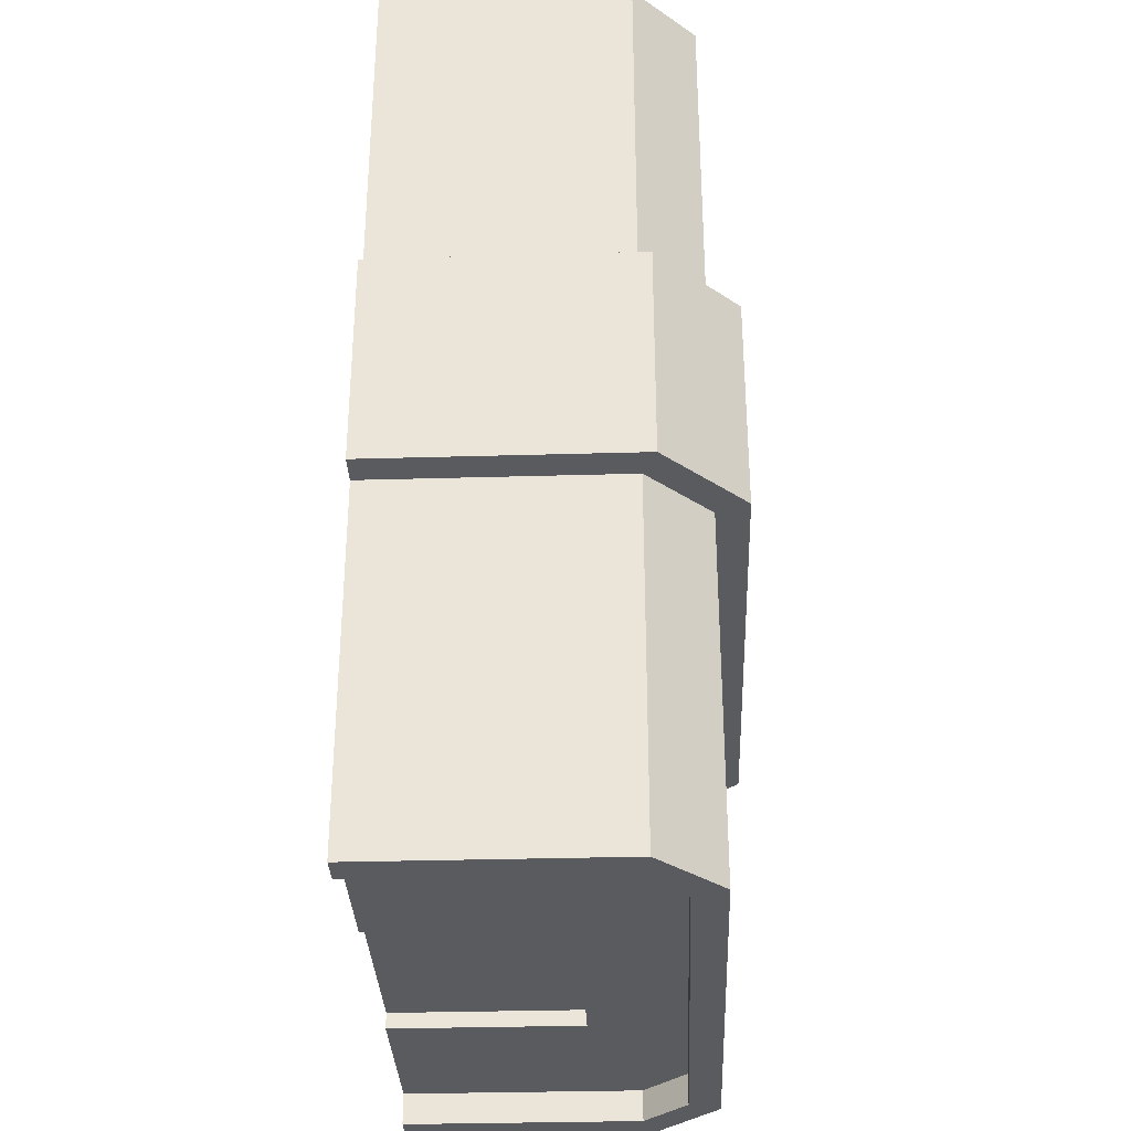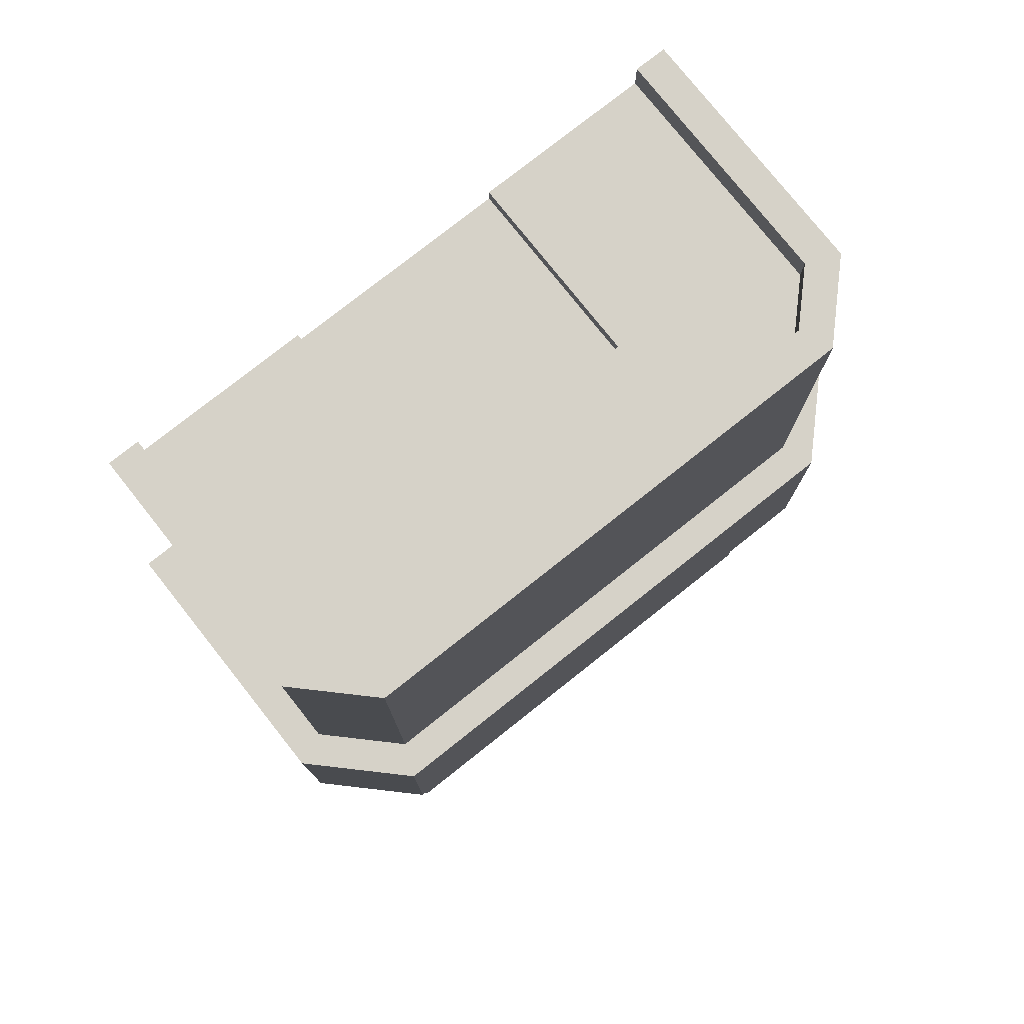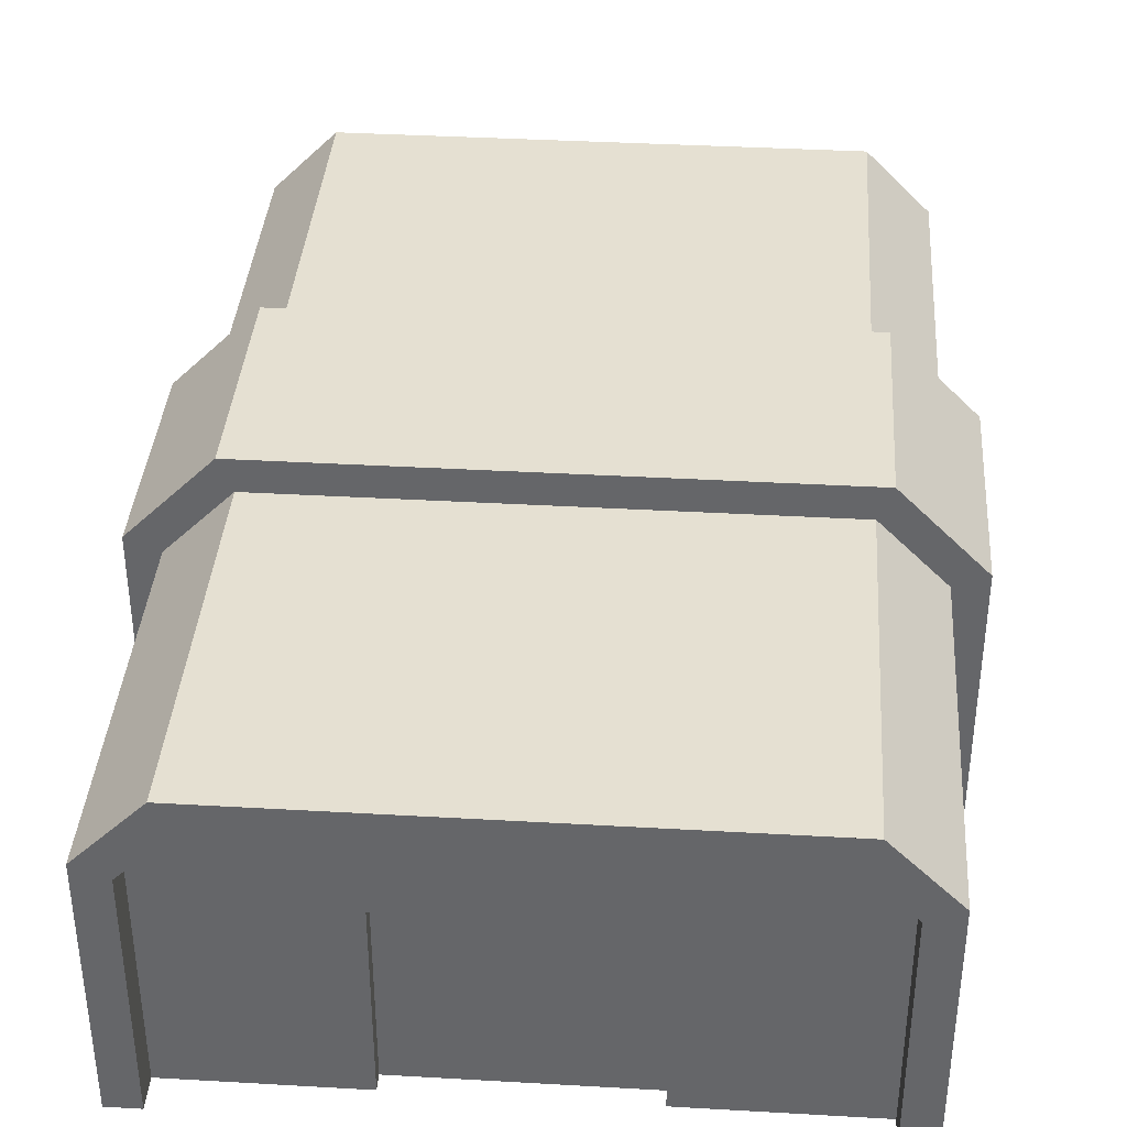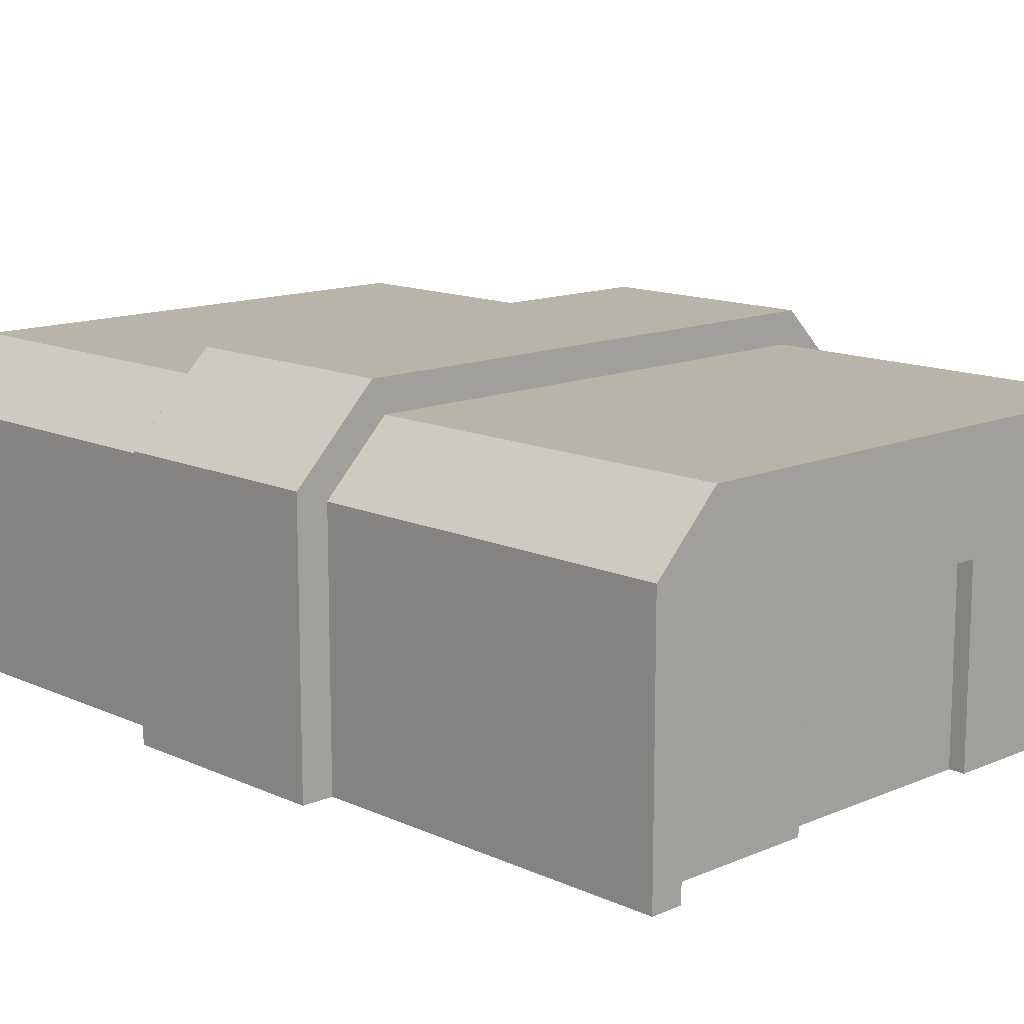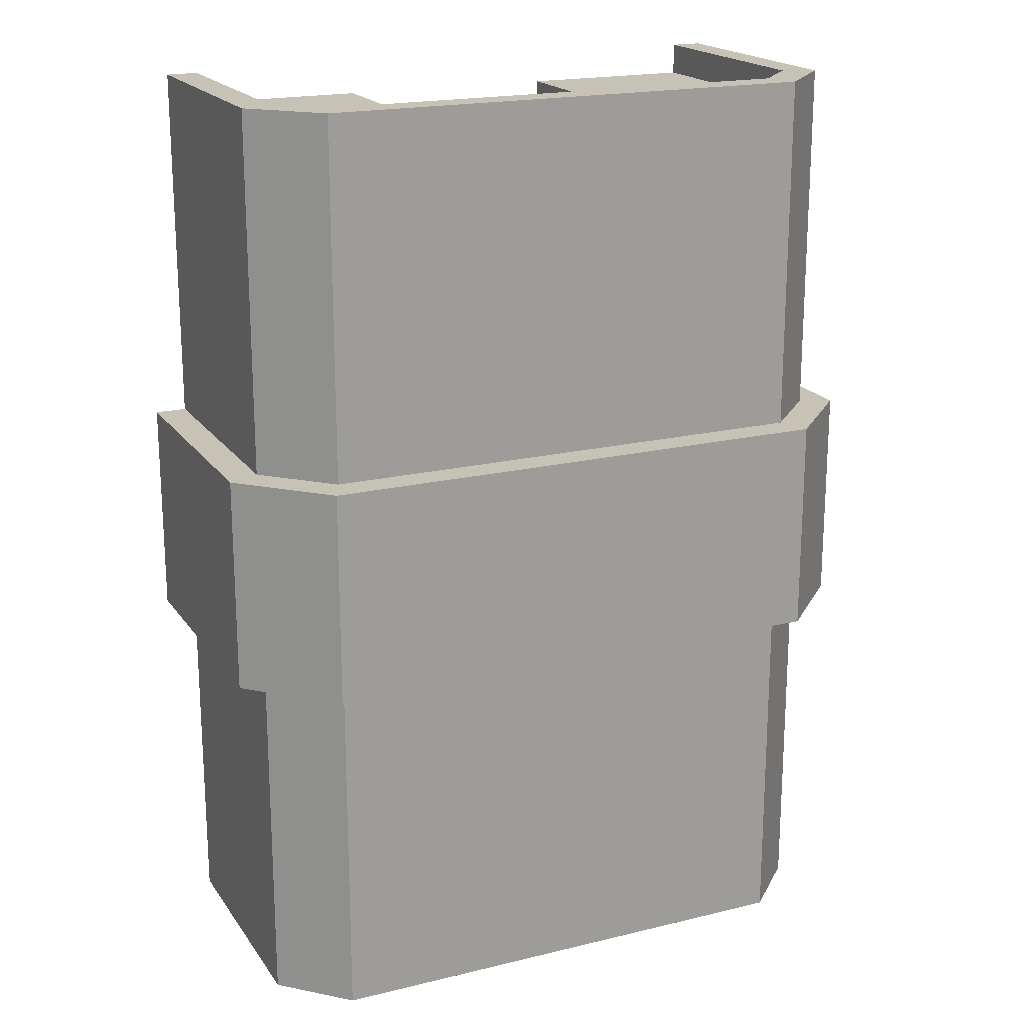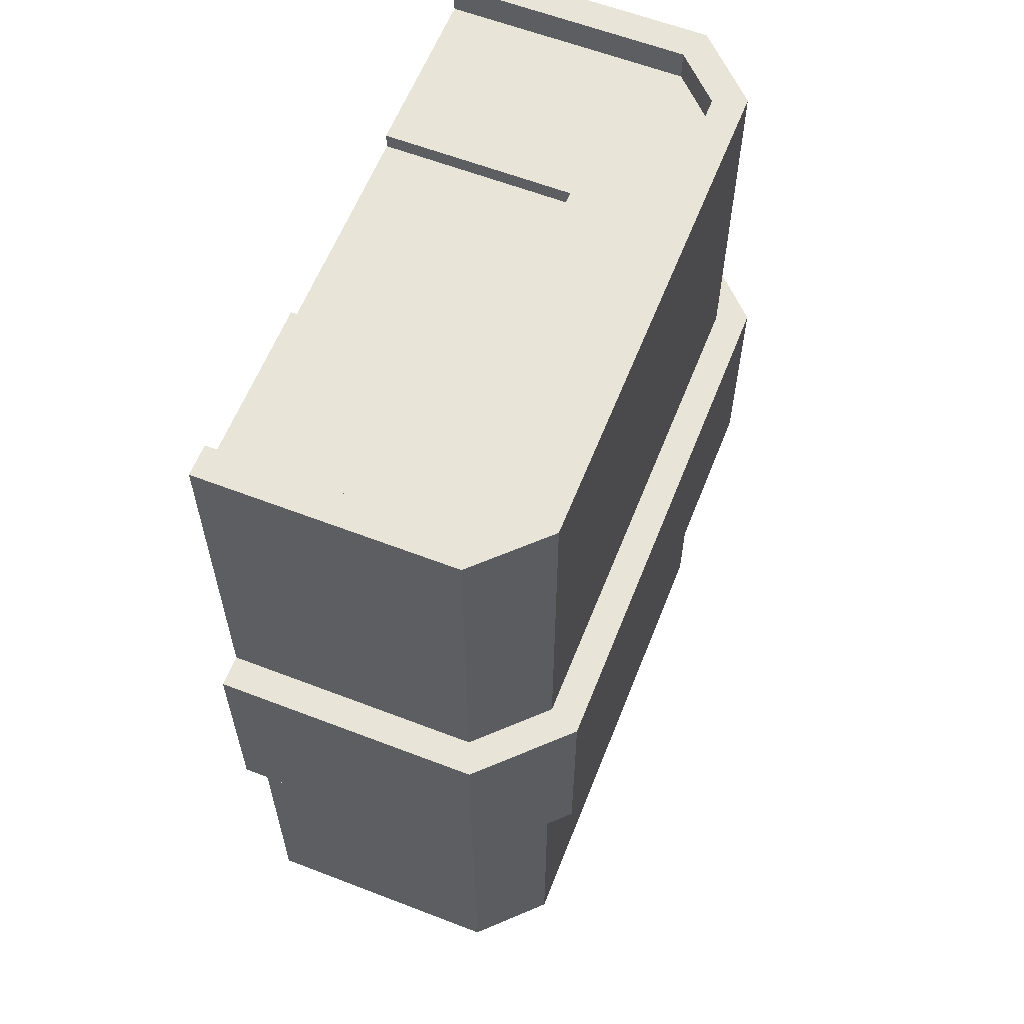
<metadata>
{"format":"obj","ext":"obj","renderer":"f3d","projection":"perspective","resolution":1024,"background":"white","views":[{"elev":-32.7,"azim":92.3,"up":"+Z"},{"elev":77.6,"azim":141.6,"up":"+Z"},{"elev":37.6,"azim":4.2,"up":"+Y"},{"elev":13.2,"azim":-44.1,"up":"+Y"},{"elev":19.3,"azim":155.5,"up":"+Z"},{"elev":60.6,"azim":111.5,"up":"+Z"}]}
</metadata>
<code>
g hangar_largeB
v -1 0.1 -1.5
v -0.9 0.1 -1.5
v -1 0.2 -1.5
v -0.9 0.7586 -1.5
v -1 0.4 -1.5
v -1 0.8 -1.5
v -0.7586 0.9 -1.5
v -0.8 1 -1.5
v 0.8 1 -1.5
v 0.7586 0.9 -1.5
v 1 0.8 -1.5
v 0.9 0.7586 -1.5
v 1 0.4 -1.5
v 1 0.2 -1.5
v 0.9 0.1 -1.5
v 1 0.1 -1.5
v -0.7 1 -1.5
v 0.7 1 -1.5
v -1 0.4 -0.35
v -1 0.8 -0.35
v -1 0.1 -0.35
v -1 0.2 -0.35
v 1 0.2 -0.35
v 1 0.1 -0.35
v 1 0.8 -0.35
v 1 0.4 -0.35
v 0.7 1 -0.35
v -0.7 1 -0.35
v -1 0.4 0.35
v -1 0.8 0.35
v -1 0.4 1.5
v -1 0.8 1.5
v 1 0.2 0.35
v 1 0.1 0.35
v 1 0.2 1.5
v 1 0.1 1.5
v 1 0.8 0.35
v 1 0.4 0.35
v 1 0.8 1.5
v 1 0.4 1.5
v 0.9 0.1 1.5
v 0.9 0.7586 1.5
v 0.7586 0.9 1.5
v 0.8 1 1.5
v -0.8 1 1.5
v -0.7586 0.9 1.5
v -0.9 0.7586 1.5
v -1 0.2 1.5
v -0.9 0.1 1.5
v -1 0.1 1.5
v 0.7 1 1.5
v -0.7 1 1.5
v 0.7 1 0.35
v -0.7 1 0.35
v -1 0.1 0.35
v -1 0.2 0.35
v 1 0 -1.5
v 0.9 9.674e-09 -1.5
v -1 0 -1.5
v -0.9 9.674e-09 -1.5
v -0.8 1 -0.35
v 1 0 -0.35
v -1 0 -0.35
v 0.8 1 -0.35
v 0.9 9.674e-09 1.5
v 1 0 1.5
v 1 2.066e-17 0.35
v 0.8 1 0.35
v -0.8 1 0.35
v -0.9 9.674e-09 1.5
v -1 0 1.5
v -1 2.066e-17 0.35
v -1.1 0 -0.35
v -1.1 0.8414 -0.35
v -0.8414 1.1 -0.35
v 0.8414 1.1 -0.35
v 1.1 0.8414 -0.35
v 1.1 0 -0.35
v 0.8414 1.1 0.35
v -0.8414 1.1 0.35
v 1.1 2.066e-17 0.35
v 1.1 0.8414 0.35
v -1.1 0.8414 0.35
v -1.1 2.066e-17 0.35
f 3 2 1
f 2 3 4
f 4 3 5
f 4 5 6
f 4 6 7
f 7 6 8
f 9 7 8
f 9 10 7
f 11 10 9
f 11 12 10
f 13 12 11
f 14 12 13
f 14 15 12
f 15 14 16
f 9 8 17
f 9 17 18
f 19 6 5
f 6 19 20
f 21 3 1
f 3 21 22
f 23 16 14
f 16 23 24
f 25 13 11
f 13 25 26
f 17 27 18
f 27 17 28
f 31 30 29
f 30 31 32
f 35 34 33
f 34 35 36
f 39 38 37
f 38 39 40
f 35 41 36
f 41 35 42
f 42 35 40
f 42 40 39
f 42 39 43
f 43 39 44
f 45 43 44
f 45 46 43
f 32 46 45
f 32 47 46
f 31 47 32
f 48 47 31
f 48 49 47
f 49 48 50
f 45 44 51
f 45 51 52
f 54 51 53
f 51 54 52
f 50 56 55
f 56 50 48
f 58 16 57
f 16 58 15
f 1 60 59
f 60 1 2
f 6 61 8
f 61 6 20
f 24 57 16
f 57 24 62
f 63 1 59
f 1 63 21
f 9 25 11
f 25 9 64
f 8 28 17
f 28 8 61
f 18 64 9
f 64 18 27
f 65 15 58
f 15 65 12
f 12 65 42
f 42 65 41
f 65 67 66
f 67 65 62
f 62 65 58
f 58 57 62
f 44 37 68
f 37 44 39
f 36 67 34
f 67 36 66
f 69 52 54
f 52 69 45
f 53 44 68
f 44 53 51
f 70 59 60
f 59 70 71
f 59 71 63
f 63 71 72
f 7 47 4
f 47 7 46
f 69 32 45
f 32 69 30
f 36 65 66
f 65 36 41
f 70 50 71
f 50 70 49
f 43 7 10
f 7 43 46
f 12 43 10
f 43 12 42
f 71 55 72
f 55 71 50
f 2 70 60
f 70 2 4
f 70 4 49
f 49 4 47
f 74 63 73
f 63 74 21
f 21 74 22
f 22 74 19
f 19 74 20
f 20 74 61
f 61 74 75
f 61 75 28
f 28 75 27
f 27 75 64
f 76 64 75
f 77 64 76
f 77 25 64
f 77 26 25
f 77 23 26
f 77 24 23
f 78 24 77
f 24 78 62
f 75 79 76
f 79 75 80
f 82 67 81
f 67 82 34
f 34 82 33
f 33 82 38
f 38 82 37
f 37 82 68
f 68 82 79
f 80 68 79
f 80 53 68
f 80 54 53
f 80 69 54
f 83 69 80
f 83 30 69
f 83 29 30
f 83 56 29
f 83 55 56
f 84 55 83
f 55 84 72
f 84 74 73
f 74 84 83
f 84 63 72
f 63 84 73
f 67 78 81
f 78 67 62
f 82 78 77
f 78 82 81
f 79 77 76
f 77 79 82
f 83 75 74
f 75 83 80
f 26 14 13
f 14 26 23
f 48 29 56
f 29 48 31
f 22 5 3
f 5 22 19
f 40 33 38
f 33 40 35
g gate
v 0.25 9.674e-09 1.35
v 0.25 0.5 1.35
v 0.35 9.674e-09 1.35
v 0.35 0.1 1.35
v 0.35 0.6 1.35
v -0.25 0.5 1.35
v -0.35 0.6 1.35
v -0.35 0.1 1.35
v -0.35 9.674e-09 1.35
v -0.25 9.674e-09 1.35
v -0.35 0.6 1.3
v -0.35 0.1 1.3
v -0.35 0.6 1.4
v -0.35 9.674e-09 1.4
v -0.35 0.1 1.4
v 0.35 0.6 1.3
v 0.35 0.6 1.4
v 0.35 0.1 1.3
v 0.35 9.674e-09 1.4
v 0.35 0.1 1.4
v -0.9 0.7586 1.3
v -0.7586 0.9 1.3
v -0.9 0.7586 1.4
v -0.7586 0.9 1.4
v 0.9 9.674e-09 1.4
v 0.9 9.674e-09 1.3
v 0.25 9.674e-09 1.3
v 0.9 0.7586 1.3
v 0.9 0.7586 1.4
v -0.9 9.674e-09 1.4
v -0.9 9.674e-09 1.3
v -0.25 9.674e-09 1.3
v -0.25 0.5 1.3
v 0.25 0.5 1.3
v -0.8 0.1 1.3
v -0.8 0.7172 1.3
v -0.7172 0.8 1.3
v 0.7172 0.8 1.3
v 0.8 0.1 1.3
v 0.8 0.7172 1.3
v 0.7586 0.9 1.3
v 0.7586 0.9 1.4
v 0.8 0.1 1.4
v 0.8 0.7172 1.4
v 0.7172 0.8 1.4
v -0.7172 0.8 1.4
v -0.8 0.7172 1.4
v -0.8 0.1 1.4
f 87 86 85
f 86 87 88
f 86 88 89
f 86 89 90
f 91 90 89
f 92 90 91
f 93 90 92
f 90 93 94
f 91 96 95
f 96 91 92
f 97 92 91
f 92 97 93
f 93 97 98
f 98 97 99
f 91 100 89
f 100 91 95
f 89 97 91
f 97 89 101
f 88 100 102
f 100 88 89
f 88 103 89
f 103 88 87
f 89 103 101
f 101 103 104
f 107 106 105
f 106 107 108
f 103 110 109
f 110 103 87
f 110 87 111
f 111 87 85
f 113 110 112
f 110 113 109
f 114 93 98
f 115 93 114
f 116 93 115
f 93 116 94
f 116 96 117
f 96 116 115
f 117 96 95
f 117 95 118
f 100 118 95
f 102 118 100
f 102 111 118
f 111 102 110
f 115 119 96
f 119 115 105
f 119 105 120
f 120 105 121
f 121 105 106
f 121 106 122
f 123 110 102
f 110 123 112
f 112 123 124
f 112 124 122
f 112 122 125
f 125 122 106
f 114 105 115
f 105 114 107
f 106 126 125
f 126 106 108
f 126 112 125
f 112 126 113
f 104 103 127
f 109 127 103
f 127 109 113
f 127 113 128
f 128 113 129
f 129 113 126
f 129 126 108
f 108 130 129
f 107 130 108
f 107 131 130
f 107 132 131
f 114 132 107
f 114 99 132
f 99 114 98
f 117 111 116
f 111 117 118
f 94 111 85
f 111 94 116
f 86 94 85
f 94 86 90
f 119 95 96
f 95 119 120
f 95 120 100
f 124 100 120
f 123 100 124
f 100 123 102
f 124 120 121
f 124 121 122
f 128 104 127
f 104 128 101
f 101 128 97
f 97 128 131
f 131 128 130
f 130 128 129
f 132 97 131
f 97 132 99
g gate
v -0.25 9.674e-09 -1.35
v -0.25 0.5 -1.35
v -0.35 9.674e-09 -1.35
v -0.35 0.1 -1.35
v -0.35 0.6 -1.35
v 0.25 0.5 -1.35
v 0.35 0.6 -1.35
v 0.35 0.1 -1.35
v 0.35 9.674e-09 -1.35
v 0.25 9.674e-09 -1.35
v 0.35 0.6 -1.3
v 0.35 0.1 -1.3
v 0.35 0.6 -1.4
v 0.35 9.674e-09 -1.4
v 0.35 0.1 -1.4
v -0.35 0.6 -1.3
v -0.35 0.6 -1.4
v -0.35 0.1 -1.3
v -0.35 9.674e-09 -1.4
v -0.35 0.1 -1.4
v 0.9 0.7586 -1.3
v 0.7586 0.9 -1.3
v 0.9 0.7586 -1.4
v 0.7586 0.9 -1.4
v -0.9 9.674e-09 -1.4
v -0.9 9.674e-09 -1.3
v -0.25 9.674e-09 -1.3
v -0.9 0.7586 -1.3
v -0.9 0.7586 -1.4
v 0.9 9.674e-09 -1.4
v 0.9 9.674e-09 -1.3
v 0.25 9.674e-09 -1.3
v 0.25 0.5 -1.3
v -0.25 0.5 -1.3
v 0.8 0.1 -1.3
v 0.8 0.7172 -1.3
v 0.7172 0.8 -1.3
v -0.7172 0.8 -1.3
v -0.8 0.1 -1.3
v -0.8 0.7172 -1.3
v -0.7586 0.9 -1.3
v -0.7586 0.9 -1.4
v -0.8 0.1 -1.4
v -0.8 0.7172 -1.4
v -0.7172 0.8 -1.4
v 0.7172 0.8 -1.4
v 0.8 0.7172 -1.4
v 0.8 0.1 -1.4
f 135 134 133
f 134 135 136
f 134 136 137
f 134 137 138
f 139 138 137
f 140 138 139
f 141 138 140
f 138 141 142
f 139 144 143
f 144 139 140
f 145 140 139
f 140 145 141
f 141 145 146
f 146 145 147
f 139 148 137
f 148 139 143
f 137 145 139
f 145 137 149
f 136 148 150
f 148 136 137
f 136 151 137
f 151 136 135
f 137 151 149
f 149 151 152
f 155 154 153
f 154 155 156
f 151 158 157
f 158 151 135
f 158 135 159
f 159 135 133
f 161 158 160
f 158 161 157
f 162 141 146
f 163 141 162
f 164 141 163
f 141 164 142
f 164 144 165
f 144 164 163
f 165 144 143
f 165 143 166
f 148 166 143
f 150 166 148
f 150 159 166
f 159 150 158
f 163 167 144
f 167 163 153
f 167 153 168
f 168 153 169
f 169 153 154
f 169 154 170
f 171 158 150
f 158 171 160
f 160 171 172
f 160 172 170
f 160 170 173
f 173 170 154
f 162 153 163
f 153 162 155
f 154 174 173
f 174 154 156
f 174 160 173
f 160 174 161
f 152 151 175
f 157 175 151
f 175 157 161
f 175 161 176
f 176 161 177
f 177 161 174
f 177 174 156
f 156 178 177
f 155 178 156
f 155 179 178
f 155 180 179
f 162 180 155
f 162 147 180
f 147 162 146
f 165 159 164
f 159 165 166
f 142 159 133
f 159 142 164
f 134 142 133
f 142 134 138
f 167 143 144
f 143 167 168
f 143 168 148
f 172 148 168
f 171 148 172
f 148 171 150
f 172 168 169
f 172 169 170
f 176 152 175
f 152 176 149
f 149 176 145
f 145 176 179
f 179 176 178
f 178 176 177
f 180 145 179
f 145 180 147

</code>
